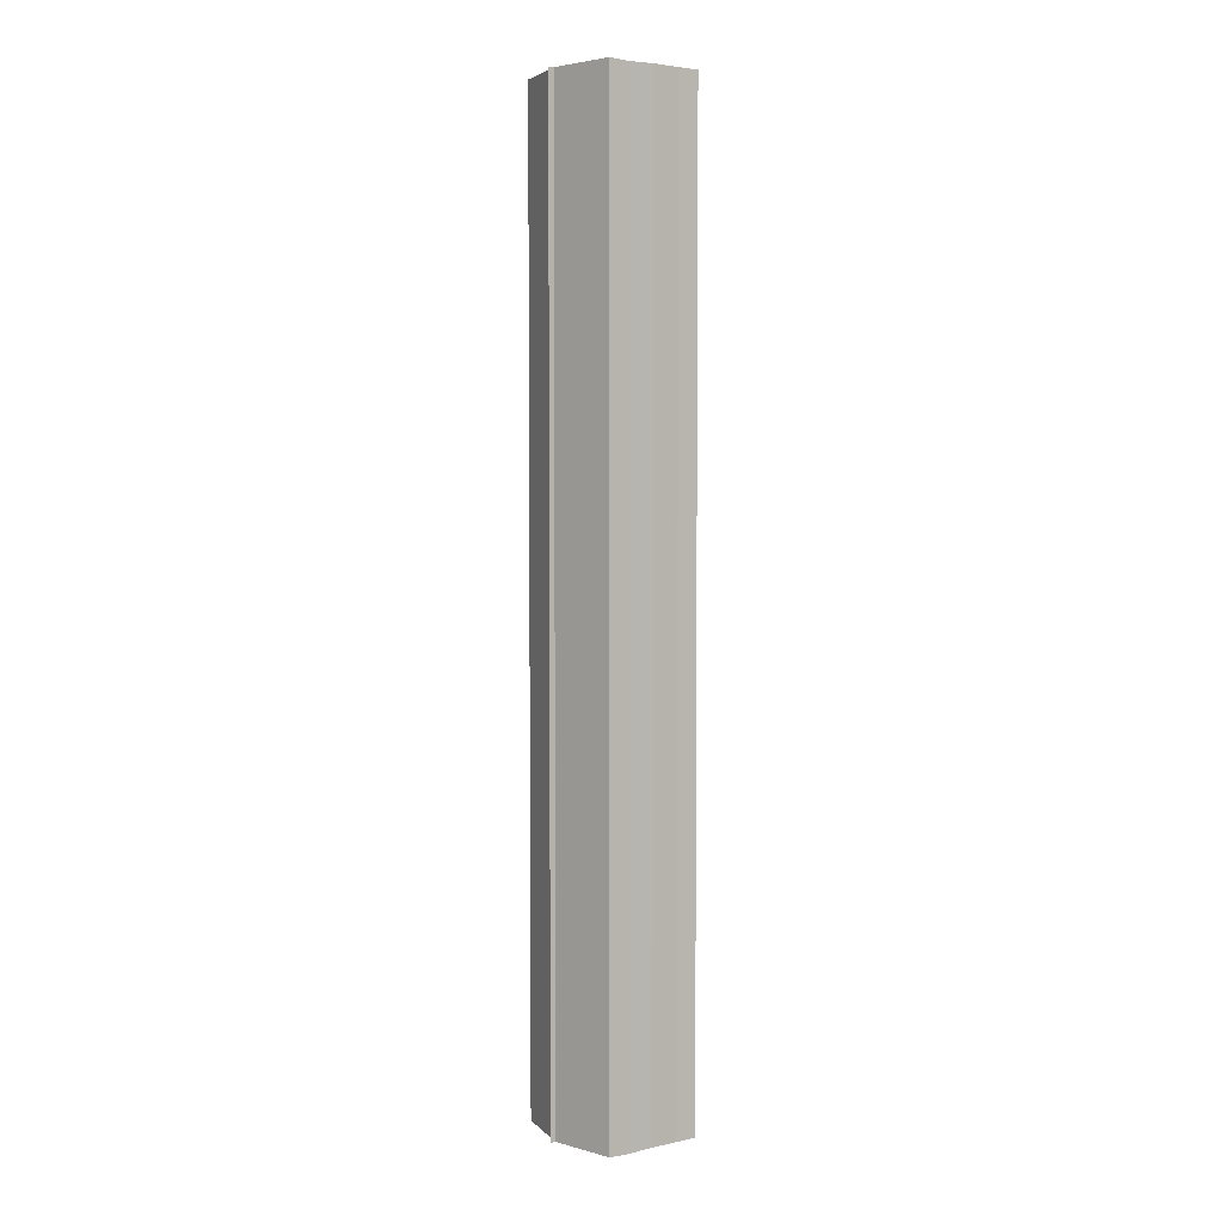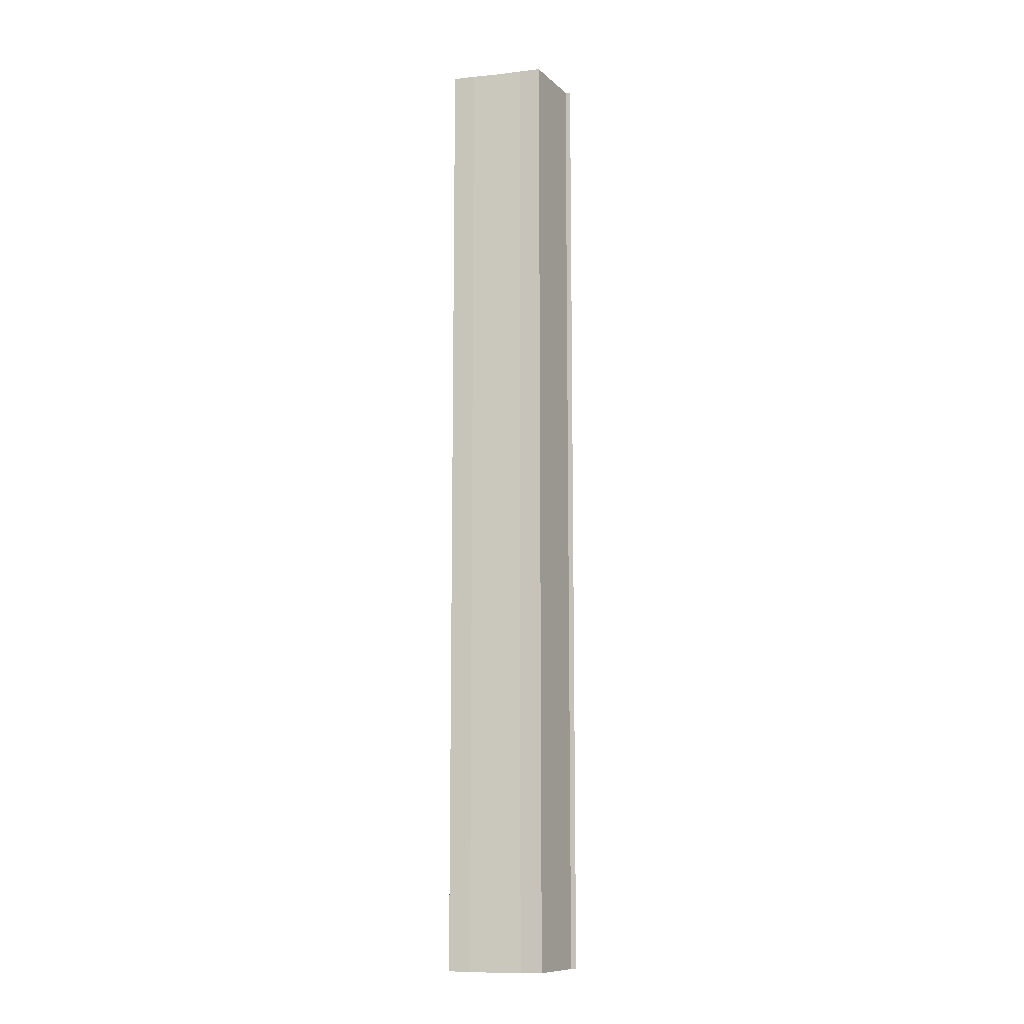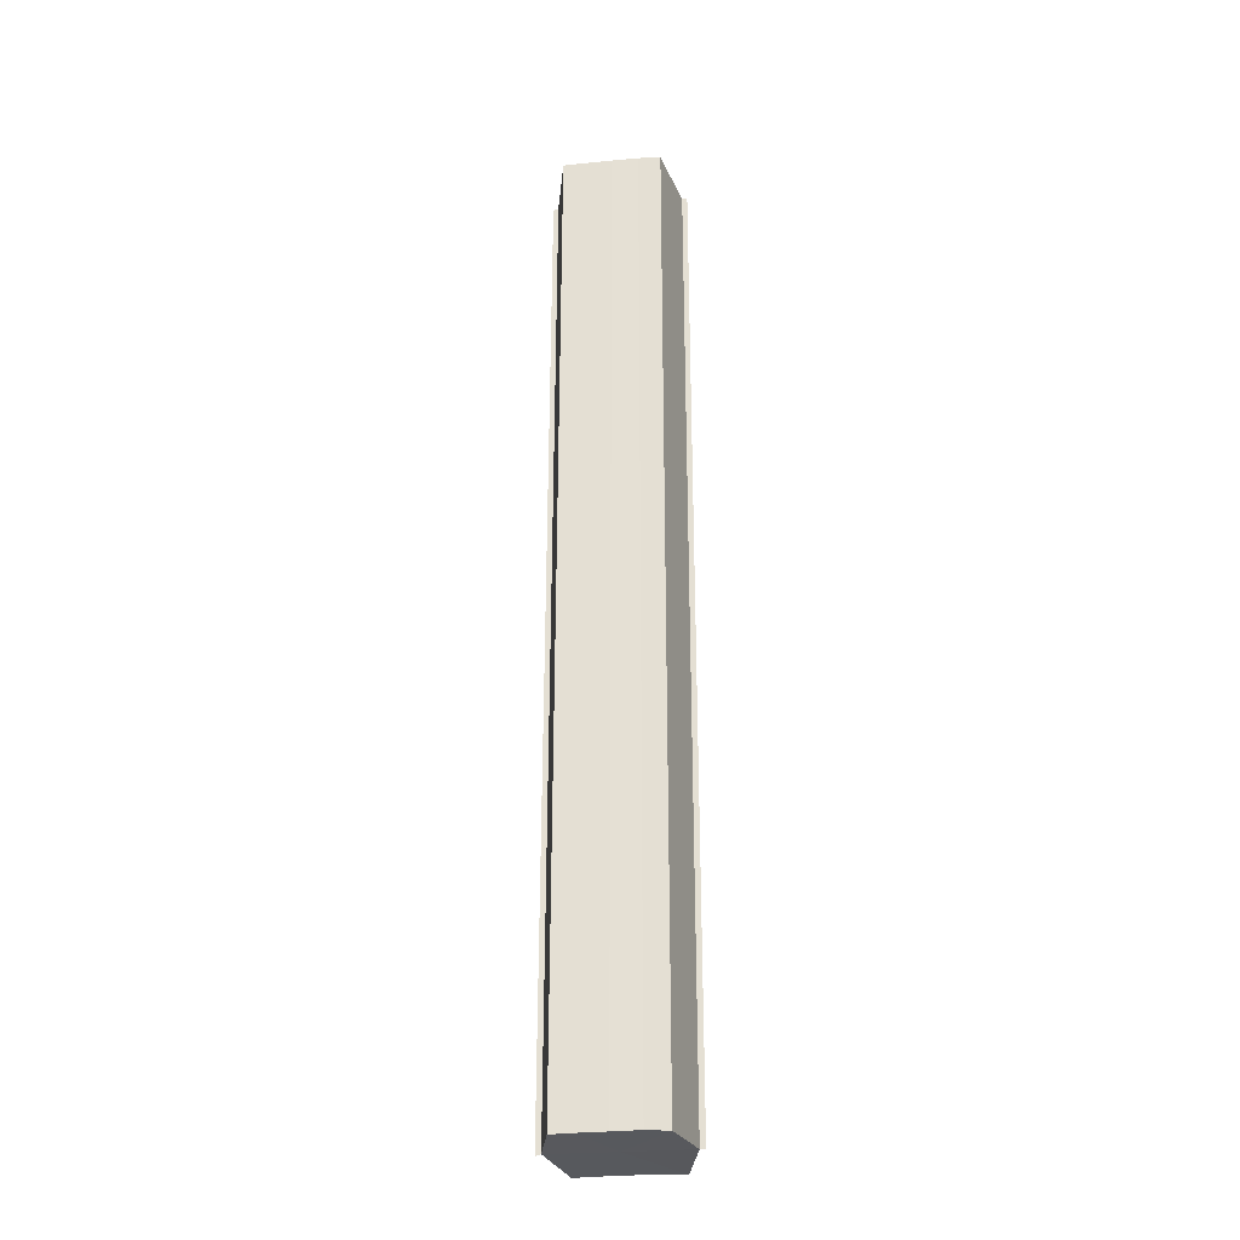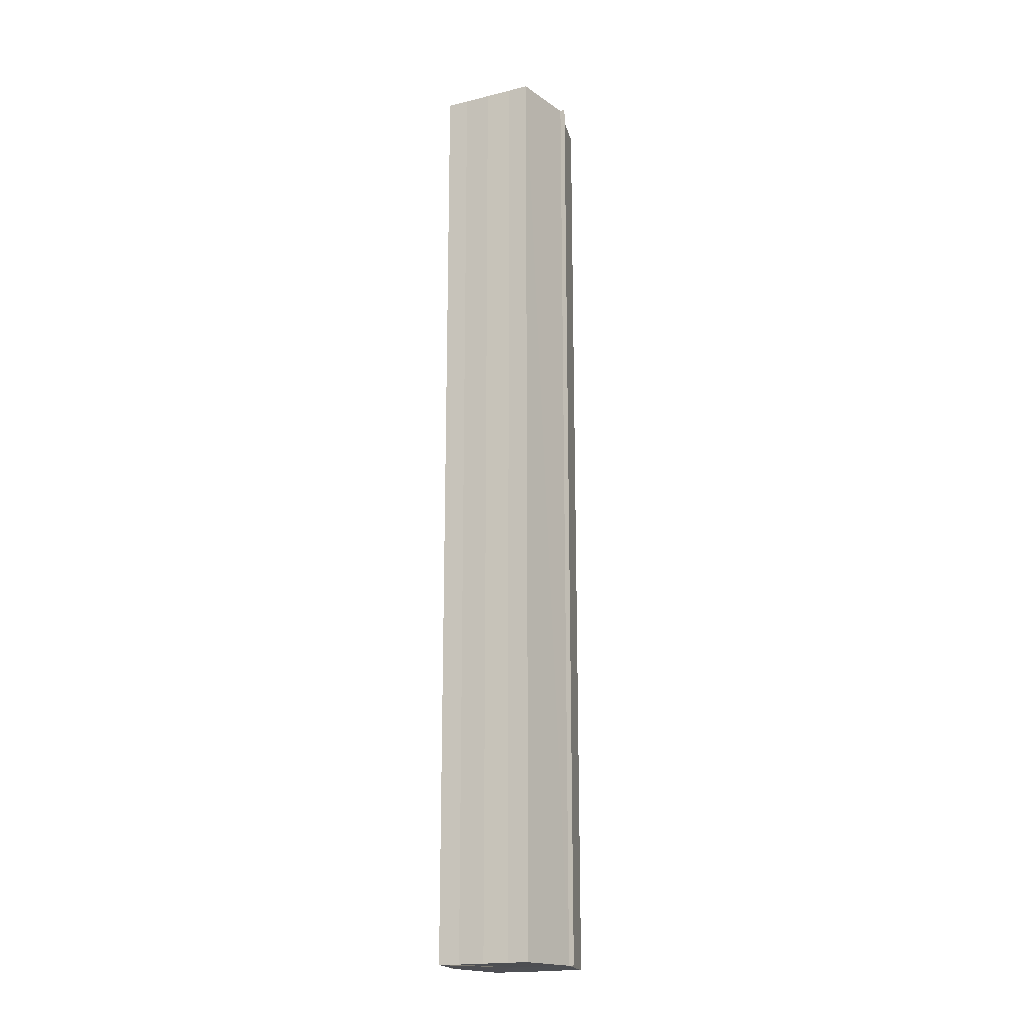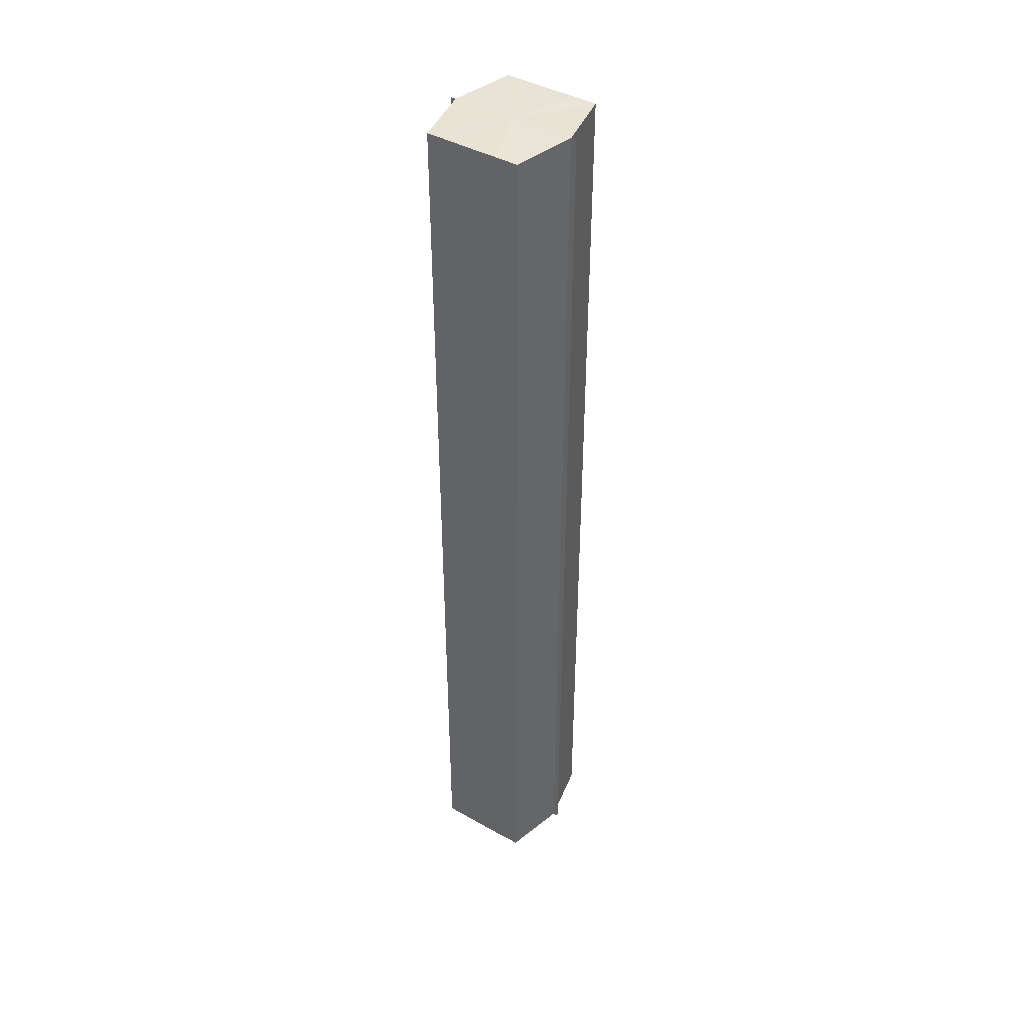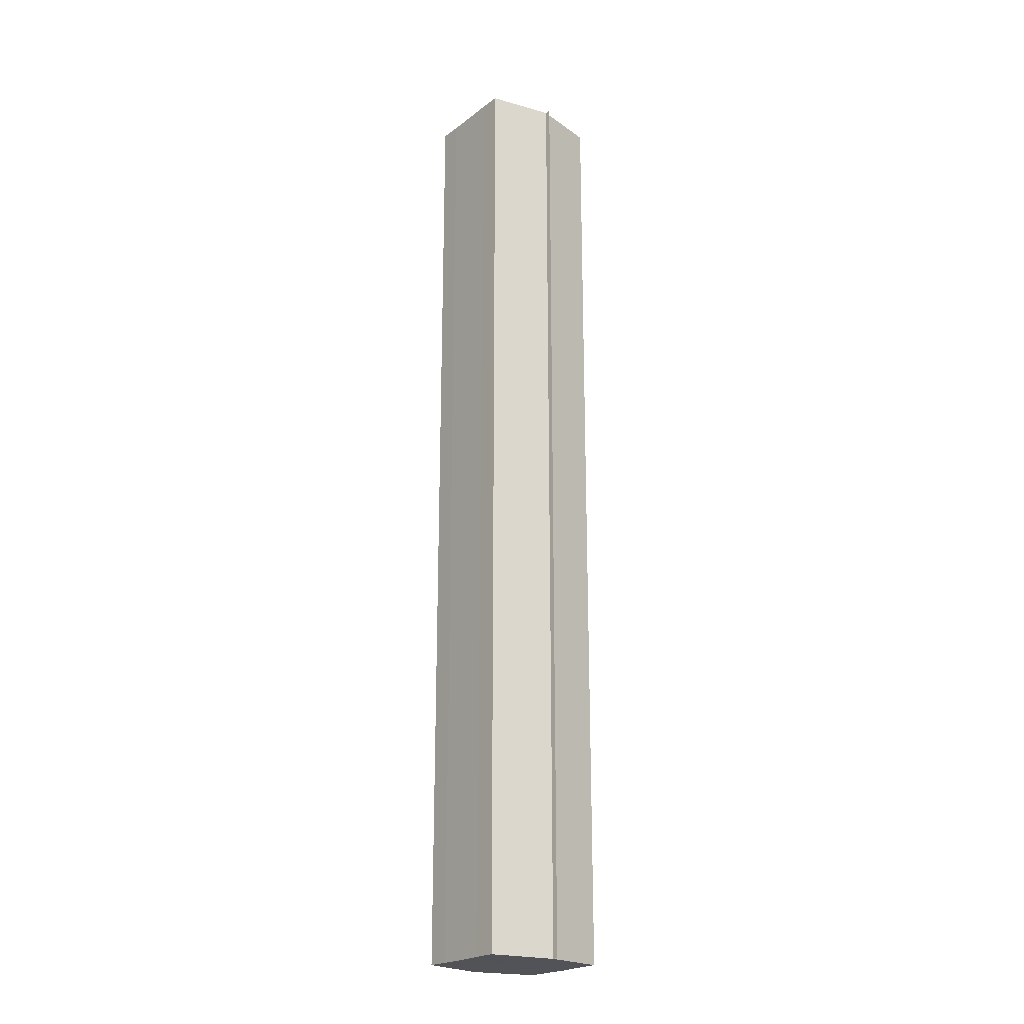
<metadata>
{"format":"obj","ext":"obj","renderer":"f3d","projection":"perspective","resolution":1024,"background":"white","views":[{"elev":3.9,"azim":54.7,"up":"+Y"},{"elev":-11.3,"azim":-74.8,"up":"+Y"},{"elev":-29.2,"azim":97.3,"up":"+Y"},{"elev":-18.6,"azim":115.3,"up":"+Y"},{"elev":42.3,"azim":123.9,"up":"+Y"},{"elev":-21.8,"azim":141.8,"up":"+Y"}]}
</metadata>
<code>
o 29552
v 2205 1868 12.05
v 2205 1868 12.05
v 2205 1868 12.05
v 2205 1868 12.06
v 2205 1868 12.05
v 2205 1868 12.04
v 2205 1868 12.04
v 2205 1868 12.06
v 2205 1868 12.06
v 2205 1868 12.04
v 2205 1868 12.04
v 2205 1868 12.06
v 2205 1868 12.06
v 2205 1868 12.04
v 2205 1868 12.04
v 2205 1868 12.04
v 2205 1868 12.04
v 2205 1868 12.04
v 2205 1868 12.04
v 2205 1868 12.04
v 2205 1868 12.04
v 2205 1868 12.04
v 2205 1868 12.05
v 2205 1868 12.05
v 2205 1868 12.05
v 2205 1868 12.05
v 2205 1868 12.06
v 2205 1868 12.06
v 2205 1868 12.06
v 2205 1868 12.06
v 2205 1868 12.05
v 2205 1868 12.06
v 2205 1868 12.05
v 2205 1868 12.06
v 2205 1868 12.05
v 2205 1868 12.05
v 2205 1868 12.04
v 2205 1868 12.05
v 2205 1868 12.04
v 2205 1868 12.04
v 2205 1868 12.04
v 2205 1868 12.04
v 2205 1868 12.04
v 2205 1868 12.04
v 2205 1868 12.04
v 2205 1868 12.04
v 2205 1868 12.04
v 2205 1868 12.04
v 2205 1868 12.04
v 2205 1868 12.05
v 2205 1868 12.04
v 2205 1868 12.04
v 2205 1868 12.04
v 2205 1868 12.05
v 2205 1868 12.05
v 2205 1868 12.04
v 2205 1868 12.04
v 2205 1868 12.06
v 2205 1868 12.05
v 2205 1868 12.05
v 2205 1868 12.05
v 2205 1868 12.05
v 2205 1868 12.05
v 2205 1868 12.06
v 2205 1868 12.06
v 2205 1868 12.06
v 2205 1868 12.06
v 2205 1868 12.06
v 2205 1868 12.06
v 2205 1868 12.06
v 2205 1868 12.06
v 2205 1868 12.05
v 2205 1868 12.05
v 2205 1868 12.05
v 2205 1868 12.04
v 2205 1868 12.06
v 2205 1868 12.04
v 2205 1868 12.06
v 2205 1868 12.04
v 2205 1868 12.06
v 2205 1868 12.04
v 2205 1868 12.05
v 2205 1868 12.04
v 2205 1868 12.05
f 1 2 3
f 2 4 5
f 6 1 7
f 4 8 9
f 10 6 11
f 12 8 13
f 14 10 15
f 14 16 15
f 15 17 18
f 15 19 20
f 20 21 22
f 22 23 24
f 24 25 26
f 26 27 28
f 28 29 30
f 13 29 30
f 31 32 29
f 31 33 32
f 31 29 34
f 31 35 33
f 31 34 36
f 31 37 35
f 31 36 38
f 31 39 37
f 31 38 40
f 31 40 41
f 31 42 39
f 31 41 42
f 43 42 44
f 45 42 44
f 46 47 43
f 48 49 45
f 50 51 46
f 52 49 53
f 54 55 50
f 56 52 57
f 58 59 54
f 60 56 61
f 62 60 63
f 64 62 65
f 66 67 58
f 68 64 66
f 68 69 66
f 66 70 71
f 72 73 74
f 72 75 73
f 72 74 76
f 72 77 75
f 72 76 78
f 72 79 77
f 72 78 80
f 72 81 79
f 72 80 82
f 72 83 81
f 72 82 84
f 72 84 83

</code>
